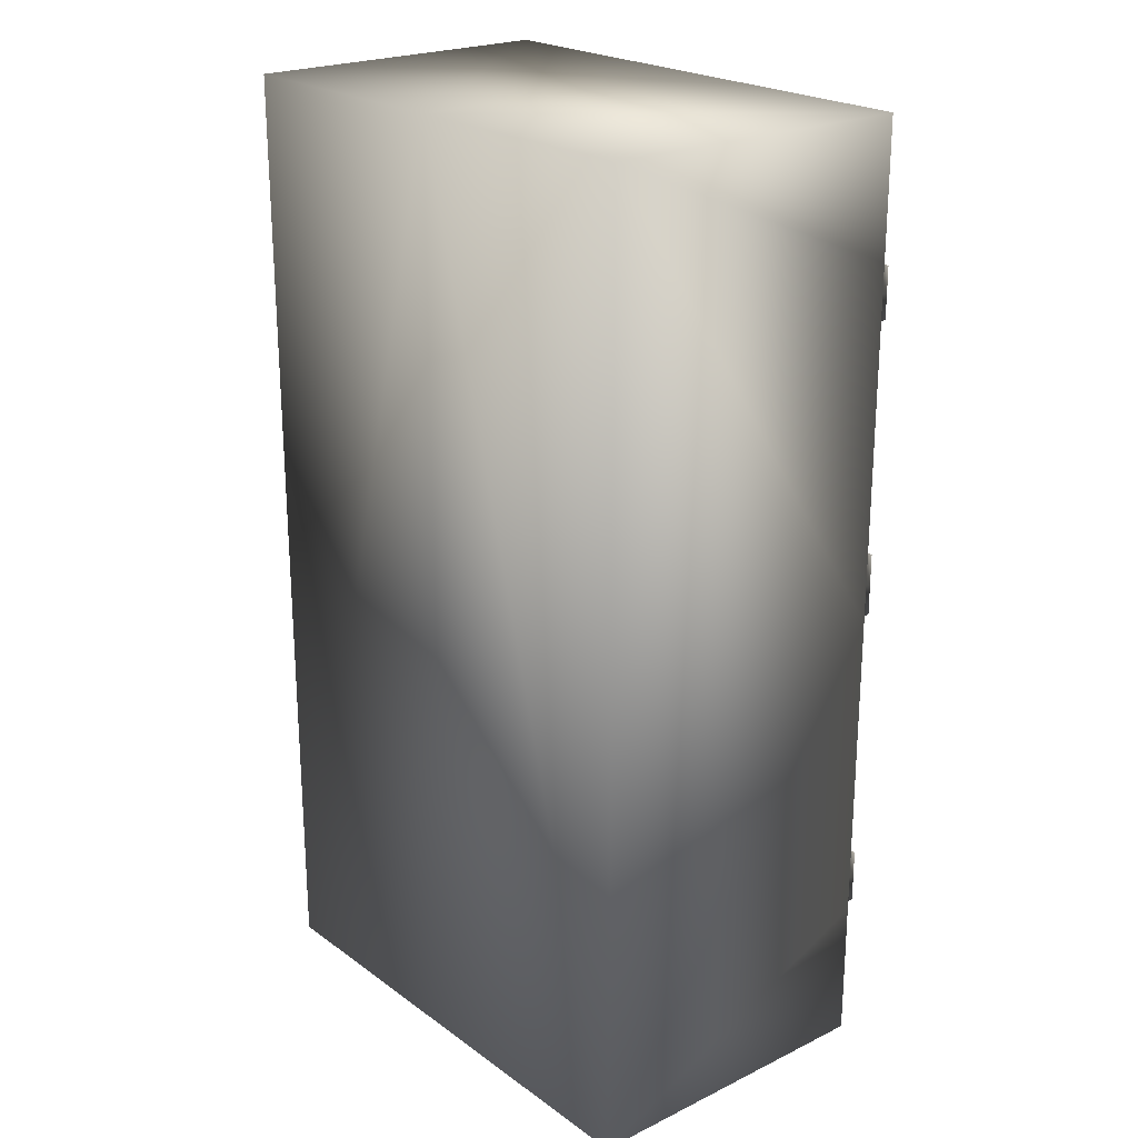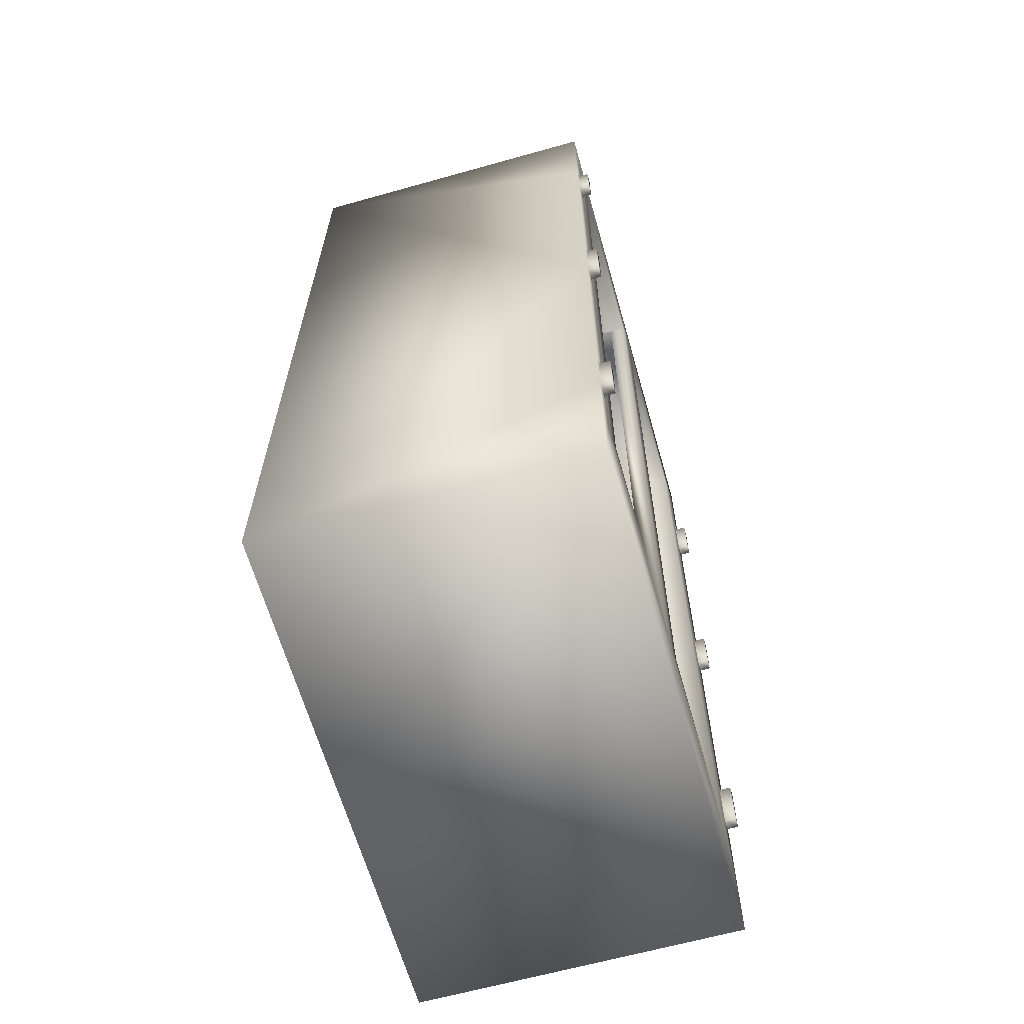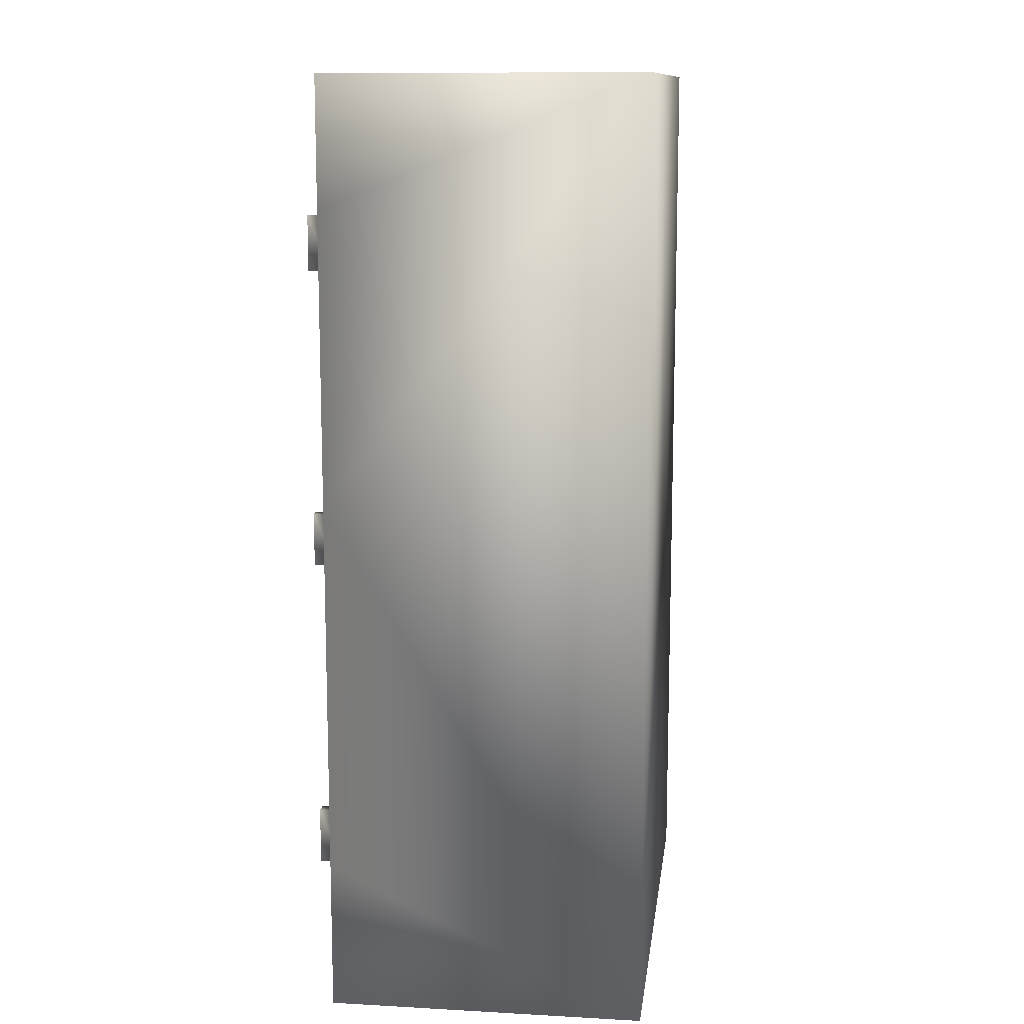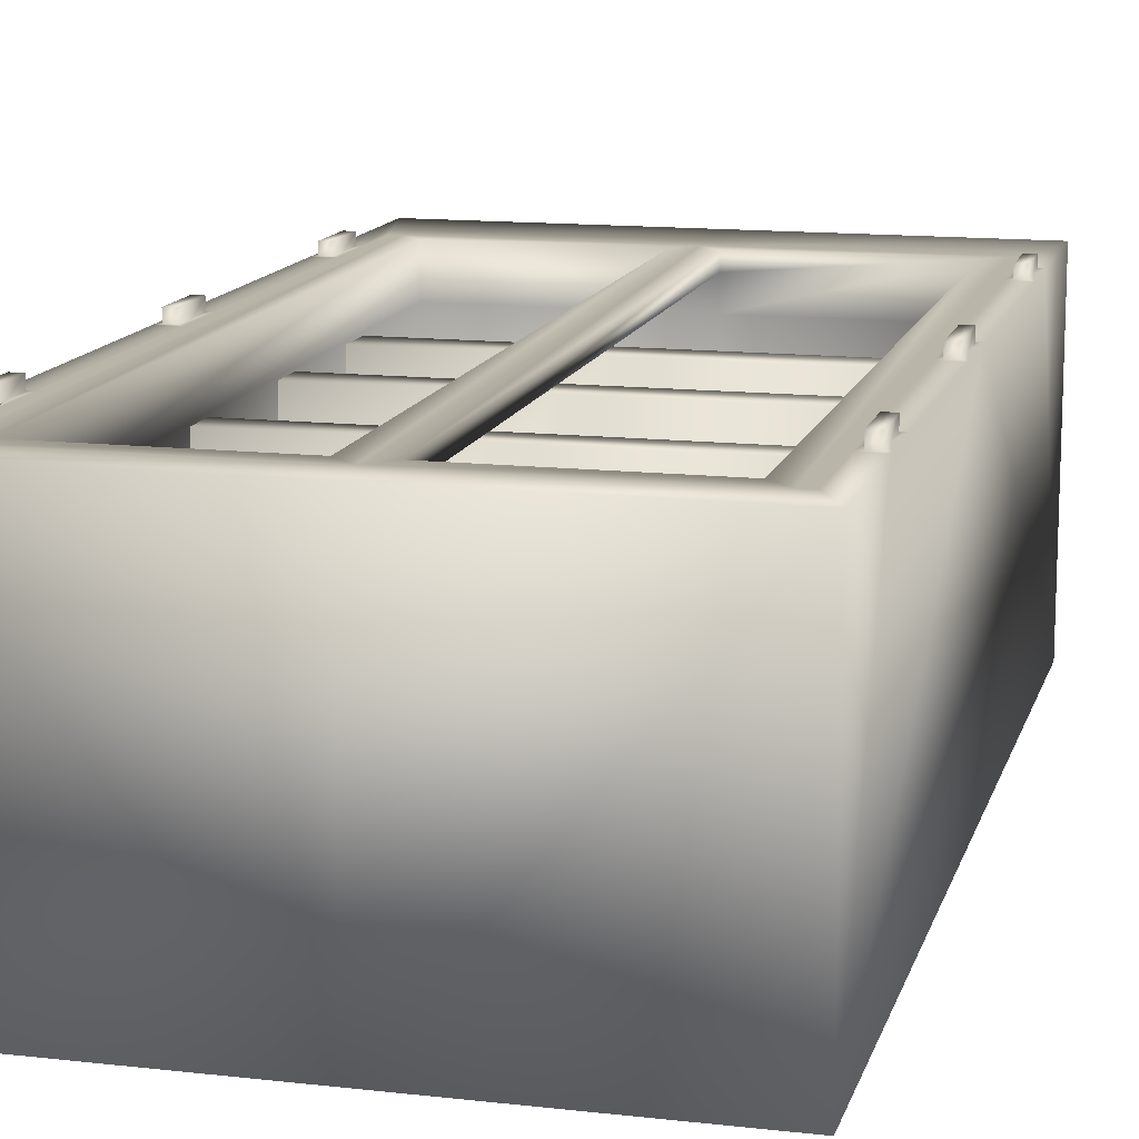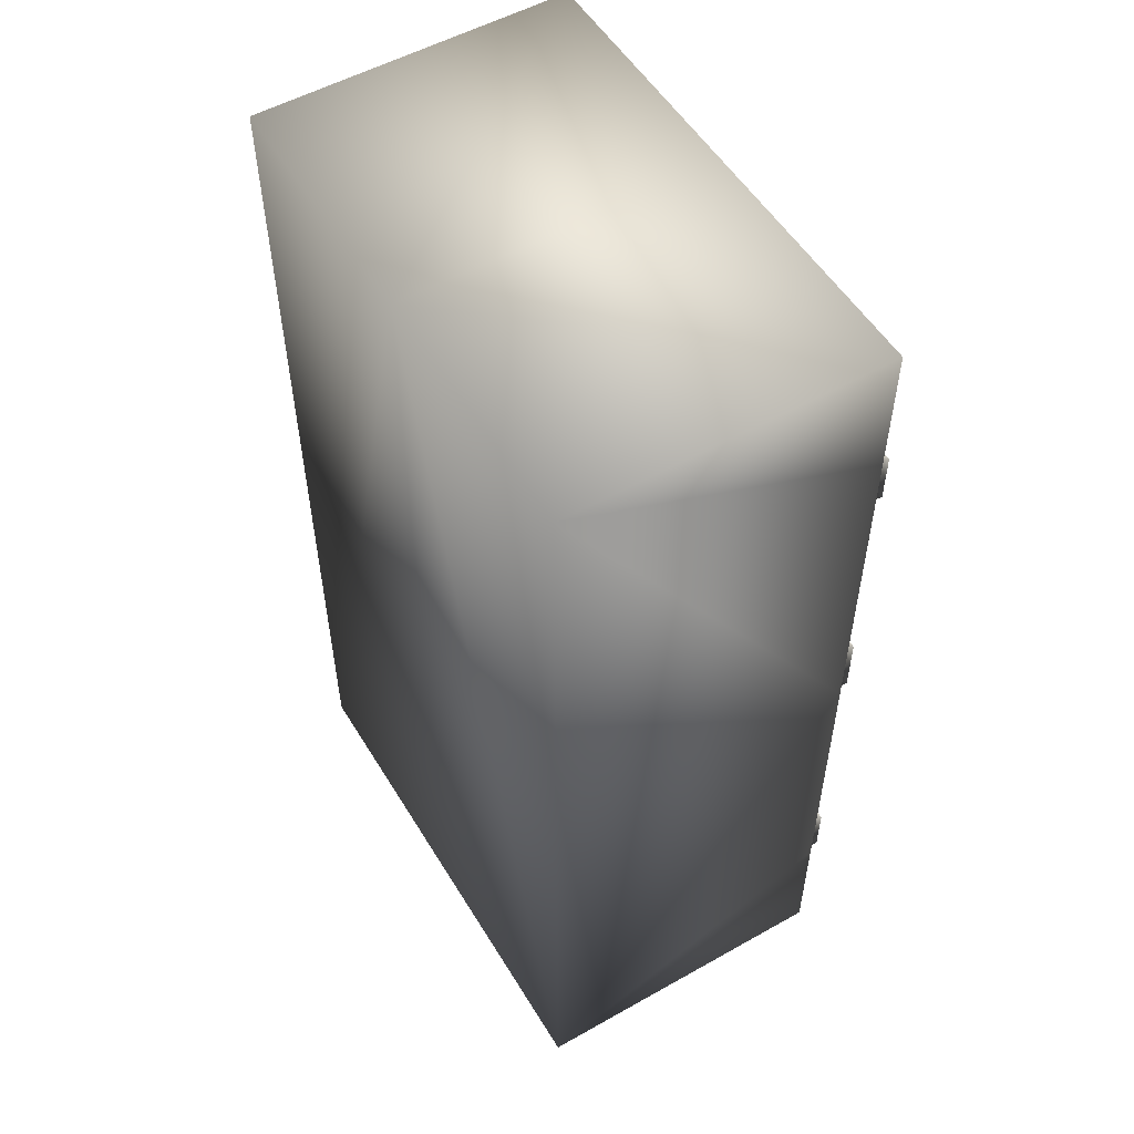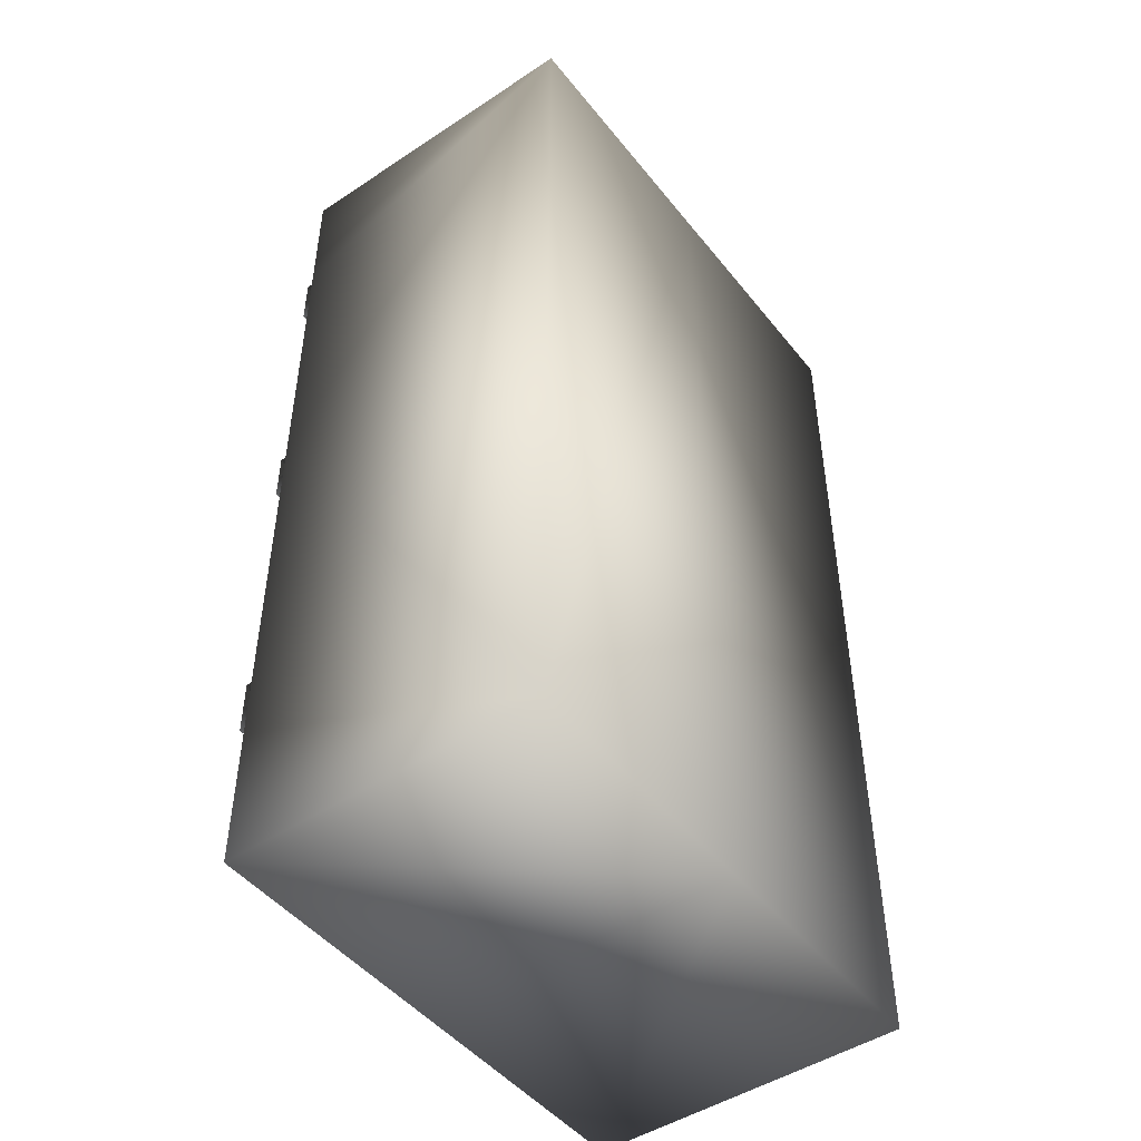
<metadata>
{"format":"obj","ext":"obj","renderer":"f3d","projection":"perspective","resolution":1024,"background":"white","views":[{"elev":22.6,"azim":-129.6,"up":"+Y"},{"elev":-64.0,"azim":-74.2,"up":"+Y"},{"elev":12.0,"azim":97.4,"up":"+Y"},{"elev":13.4,"azim":-165.6,"up":"+Z"},{"elev":53.8,"azim":-120.9,"up":"+Y"},{"elev":-47.7,"azim":126.6,"up":"+Y"}]}
</metadata>
<code>
v  -548.6 156.7 37.83
v  -552.6 156.7 37.83
v  -552.6 124.5 37.83
v  -559.2 -146.2 -68.86
v  -559.2 169.4 -68.86
v  -473.4 169.4 -68.86
v  -473.4 -146.2 -68.86
v  -559.2 -146.2 37.83
v  -473.4 -146.2 37.83
v  -387.6 169.4 -68.86
v  -387.6 169.4 37.83
v  -387.6 126.6 37.83
v  -473.4 169.4 37.83
v  -559.2 -99.18 37.83
v  -404.3 41.78 21.42
v  -404.4 52.6 21.42
v  -467 52.6 21.42
v  -467 41.78 21.42
v  -387.6 -146.2 -68.86
v  -387.6 -146.2 37.83
v  -559.2 169.4 37.83
v  -473.4 -115.8 37.83
v  -548.6 -115.8 37.83
v  -394.2 -115.8 37.83
v  -397.9 -115.8 37.83
v  -389.2 9.871 41.42
v  -389.2 18.52 41.42
v  -392.6 18.57 41.42
v  -392.6 9.943 41.42
v  -473.4 156.7 37.83
v  -398.1 156.7 37.83
v  -557.6 28.97 41.42
v  -557.6 18.59 41.42
v  -554.2 18.69 41.42
v  -554.2 29.03 41.42
v  -552.6 -115.8 37.83
v  -552.6 -98.92 37.83
v  -557.6 -79.41 41.42
v  -557.6 -88.47 41.42
v  -554.2 -88.34 41.42
v  -554.2 -79.28 41.42
v  -559.2 6.558 37.83
v  -559.2 -77.88 37.83
v  -552.6 -77.64 37.83
v  -552.6 6.82 37.83
v  -559.2 124.5 37.83
v  -554.2 105.9 41.42
v  -554.2 114.4 41.42
v  -557.6 114.4 41.42
v  -557.6 105.9 41.42
v  -552.6 30.65 37.83
v  -552.6 104.3 37.83
v  -559.2 104.3 37.83
v  -559.2 30.52 37.83
v  -394.2 156.7 37.83
v  -394.2 126.5 37.83
v  -389.2 107.1 41.42
v  -389.2 116 41.42
v  -392.6 116 41.42
v  -392.6 107.1 41.42
v  -387.6 28.74 37.83
v  -387.6 105.5 37.83
v  -394.2 105.5 37.83
v  -394.2 28.81 37.83
v  -394.2 -95.92 37.83
v  -387.6 -96.21 37.83
v  -392.6 -76.05 41.42
v  -392.6 -85.23 41.42
v  -389.2 -85.35 41.42
v  -389.2 -76.15 41.42
v  -394.2 8.389 37.83
v  -394.2 -74.42 37.83
v  -387.6 -74.61 37.83
v  -387.6 8.251 37.83
v  -389.2 27.17 37.83
v  -389.2 18.52 37.83
v  -392.6 27.2 37.83
v  -392.6 9.943 37.83
v  -392.6 18.57 37.83
v  -389.2 9.871 37.83
v  -557.6 8.209 37.83
v  -557.6 18.59 37.83
v  -554.2 8.345 37.83
v  -554.2 29.03 37.83
v  -554.2 18.69 37.83
v  -557.6 28.97 37.83
v  -557.6 -97.53 37.83
v  -557.6 -88.47 37.83
v  -554.2 -97.4 37.83
v  -554.2 -79.28 37.83
v  -554.2 -88.34 37.83
v  -557.6 -79.41 37.83
v  -557.6 105.9 37.83
v  -557.6 114.4 37.83
v  -554.2 105.9 37.83
v  -554.2 122.9 37.83
v  -554.2 114.4 37.83
v  -557.6 122.9 37.83
v  -389.2 125 37.83
v  -389.2 116 37.83
v  -392.6 124.9 37.83
v  -392.6 107.1 37.83
v  -392.6 116 37.83
v  -389.2 107.1 37.83
v  -389.2 -76.15 37.83
v  -389.2 -85.35 37.83
v  -392.6 -76.05 37.83
v  -392.6 -94.4 37.83
v  -392.6 -85.23 37.83
v  -389.2 -94.55 37.83
v  -392.6 27.2 41.42
v  -389.2 27.17 41.42
v  -554.2 8.345 41.42
v  -557.6 8.209 41.42
v  -554.2 -97.4 41.42
v  -557.6 -97.53 41.42
v  -557.6 122.9 41.42
v  -554.2 122.9 41.42
v  -392.6 124.9 41.42
v  -389.2 125 41.42
v  -389.2 -94.55 41.42
v  -392.6 -94.4 41.42
v  -479.7 41.78 21.42
v  -479.7 52.6 21.42
v  -542.3 52.6 21.42
v  -542.3 41.78 21.42
v  -479.7 150.4 37.83
v  -479.7 -109.4 37.83
v  -542.3 150.4 37.83
v  -542.3 -109.4 37.83
v  -467 -109.4 37.83
v  -467 150.4 37.83
v  -404.2 -109.4 37.83
v  -404.5 150.4 37.83
v  -467 -109.4 32.39
v  -467 150.4 32.39
v  -404.2 -109.4 22.28
v  -467 -109.4 22.28
v  -404.5 150.4 22.28
v  -467 150.4 22.28
v  -479.7 150.4 32.39
v  -479.7 -109.4 32.39
v  -542.3 150.4 22.28
v  -479.7 150.4 22.28
v  -542.3 -109.4 22.28
v  -479.7 -109.4 22.28
v  -542.3 150.4 -65.86
v  -479.7 150.4 -65.86
v  -479.7 -109.4 -65.86
v  -542.3 -109.4 -65.86
v  -404.2 -109.4 -65.86
v  -467 -109.4 -65.86
v  -467 150.4 -65.86
v  -404.5 150.4 -65.86
v  -404.4 102.7 -65.86
v  -467 102.7 -65.86
v  -404.4 92.67 21.42
v  -404.4 102.7 21.42
v  -467 102.7 21.42
v  -467 92.67 21.42
v  -404.4 52.6 -65.86
v  -404.4 92.67 -65.86
v  -467 92.67 -65.86
v  -467 52.6 -65.86
v  -467 -49.88 21.42
v  -467 -62.67 21.42
v  -404.2 -62.67 21.42
v  -404.3 -49.88 21.42
v  -467 -1.768 21.42
v  -467 -13.4 21.42
v  -404.3 -13.4 21.42
v  -404.3 -1.768 21.42
v  -467 41.78 -65.86
v  -467 -1.768 -65.86
v  -404.3 -1.768 -65.86
v  -404.3 41.78 -65.86
v  -479.7 102.7 -65.86
v  -542.3 102.7 -65.86
v  -479.7 92.67 21.42
v  -479.7 102.7 21.42
v  -542.3 102.7 21.42
v  -542.3 92.67 21.42
v  -479.7 52.6 -65.86
v  -479.7 92.67 -65.86
v  -542.3 92.67 -65.86
v  -542.3 52.6 -65.86
v  -542.3 -49.88 21.42
v  -542.3 -62.67 21.42
v  -479.7 -62.67 21.42
v  -479.7 -49.88 21.42
v  -542.3 -1.768 21.42
v  -542.3 -13.4 21.42
v  -479.7 -13.4 21.42
v  -479.7 -1.768 21.42
v  -542.3 41.78 -65.86
v  -542.3 -1.768 -65.86
v  -479.7 -1.768 -65.86
v  -479.7 41.78 -65.86
v  -467 -62.67 -65.86
v  -404.2 -62.67 -65.86
v  -404.3 -49.88 -65.86
v  -404.3 -13.4 -65.86
v  -467 -13.4 -65.86
v  -467 -49.88 -65.86
v  -542.3 -62.67 -65.86
v  -479.7 -62.67 -65.86
v  -479.7 -49.88 -65.86
v  -479.7 -13.4 -65.86
v  -542.3 -13.4 -65.86
v  -542.3 -49.88 -65.86
o ???_???
g ???_???
f 1 2 3
f 4 5 6 7
f 8 4 7 9
f 10 11 12
f 11 10 6 13
f 4 8 14
f 15 16 17 18
f 6 10 19 7
f 7 19 20 9
f 6 5 21 13
f 8 9 22 23
f 20 24 25
f 26 27 28 29
f 11 13 30 31
f 21 2 1
f 32 33 34 35
f 14 8 36 37
f 38 39 40 41
f 42 43 44 45
f 3 2 21 46
f 47 48 49 50
f 51 52 53 54
f 12 11 55 56
f 57 58 59 60
f 61 62 63 64
f 65 24 20 66
f 67 68 69 70
f 71 72 73 74
f 61 75 76
f 61 64 77 75
f 71 78 79
f 71 74 80 78
f 42 81 82
f 42 45 83 81
f 51 84 85
f 51 54 86 84
f 14 87 88
f 14 37 89 87
f 44 90 91
f 44 43 92 90
f 53 93 94
f 53 52 95 93
f 3 96 97
f 3 46 98 96
f 12 99 100
f 12 56 56 101 99
f 63 102 103
f 63 62 104 102
f 73 105 106
f 73 72 107 105
f 65 108 109
f 65 66 110 108
f 80 76 27 26
f 75 77 111 112
f 77 79 28 111
f 78 80 26 29
f 86 82 33 32
f 81 83 113 114
f 83 85 34 113
f 84 86 32 35
f 92 88 39 38
f 87 89 115 116
f 89 91 40 115
f 90 92 38 41
f 98 94 49 117
f 93 95 47 50
f 95 97 48 47
f 96 98 117 118
f 104 100 58 57
f 99 101 119 120
f 101 103 59 119
f 102 104 57 60
f 110 106 69 121
f 105 107 67 70
f 107 109 68 67
f 108 110 121 122
f 27 112 111 28
f 33 114 113 34
f 39 116 115 40
f 48 118 117 49
f 58 120 119 59
f 68 122 121 69
f 76 75 112 27
f 79 78 29 28
f 82 81 114 33
f 85 84 35 34
f 88 87 116 39
f 91 90 41 40
f 94 93 50 49
f 97 96 118 48
f 100 99 120 58
f 103 102 60 59
f 106 105 70 69
f 109 108 122 68
f 79 77 64
f 79 64 71
f 76 74 61
f 76 80 74
f 106 66 73
f 106 110 66
f 109 107 72
f 109 72 65
f 103 101 56
f 103 56 56 63
f 100 62 12
f 100 104 62
f 97 52 3
f 97 95 52
f 94 98 46
f 94 46 53
f 82 86 54
f 82 54 42
f 85 45 51
f 85 83 45
f 91 37 44
f 91 89 37
f 88 92 43
f 88 43 14
f 46 21 5
f 53 46 5
f 54 53 5
f 14 43 4
f 43 42 4
f 42 54 5 4
f 66 20 19
f 73 66 19
f 74 73 19
f 12 62 10
f 62 61 10
f 61 74 19 10
f 123 124 125 126
f 25 24 65
f 23 36 8
f 25 22 9 20
f 1 30 13 21
f 31 55 11
f 3 52 1
f 52 51 1
f 51 45 23 1
f 37 36 23
f 44 37 23
f 45 44 23
f 65 72 25
f 72 71 25
f 71 64 31 25
f 64 63 31
f 63 56 31
f 56 55 31
f 22 30 127 128
f 30 1 129 127
f 1 23 130 129
f 23 22 128 130
f 30 22 131 132
f 22 25 133 131
f 25 31 134 133
f 31 30 132 134
f 132 131 135 136
f 131 133 137 138 135
f 133 134 139 137
f 134 132 136 140 139
f 128 127 141 142
f 127 129 143 144 141
f 129 130 145 143
f 130 128 142 146 145
f 143 147 148 144
f 146 149 150 145
f 137 151 152 138
f 140 153 154 139
f 136 135 142 141
f 142 135 138 146
f 146 138 152 149
f 18 17 124 123
f 136 141 144 140
f 140 144 148 153
f 155 154 153 156
f 157 158 159 160
f 161 162 163 164
f 165 166 167 168
f 169 170 171 172
f 173 174 175 176
f 177 148 147 178
f 179 180 181 182
f 183 184 185 186
f 187 188 189 190
f 191 192 193 194
f 195 196 197 198
f 156 153 148 177
f 160 159 180 179
f 164 163 184 183
f 190 189 166 165
f 194 193 170 169
f 198 197 174 173
f 199 152 151 200
f 201 202 203 204
f 205 150 149 206
f 207 208 209 210
f 206 149 152 199
f 204 203 208 207
f 161 164 17 16
f 164 183 124 17
f 183 186 125 124
f 195 198 123 126
f 198 173 18 123
f 173 176 15 18
f 162 155 158 157
f 155 156 159 158
f 156 177 180 159
f 177 178 181 180
f 185 184 179 182
f 184 163 160 179
f 163 162 157 160
f 201 204 165 168
f 204 207 190 165
f 207 210 187 190
f 205 206 189 188
f 206 199 166 189
f 199 200 167 166
f 175 174 169 172
f 174 197 194 169
f 197 196 191 194
f 209 208 193 192
f 208 203 170 193
f 203 202 171 170
f 175 172 171 202 201 168 167 200 151 137 139 154 155 162 161 16 15 176
f 209 192 191 196 195 126 125 186 185 182 181 178 147 143 145 150 205 188 187 210

</code>
